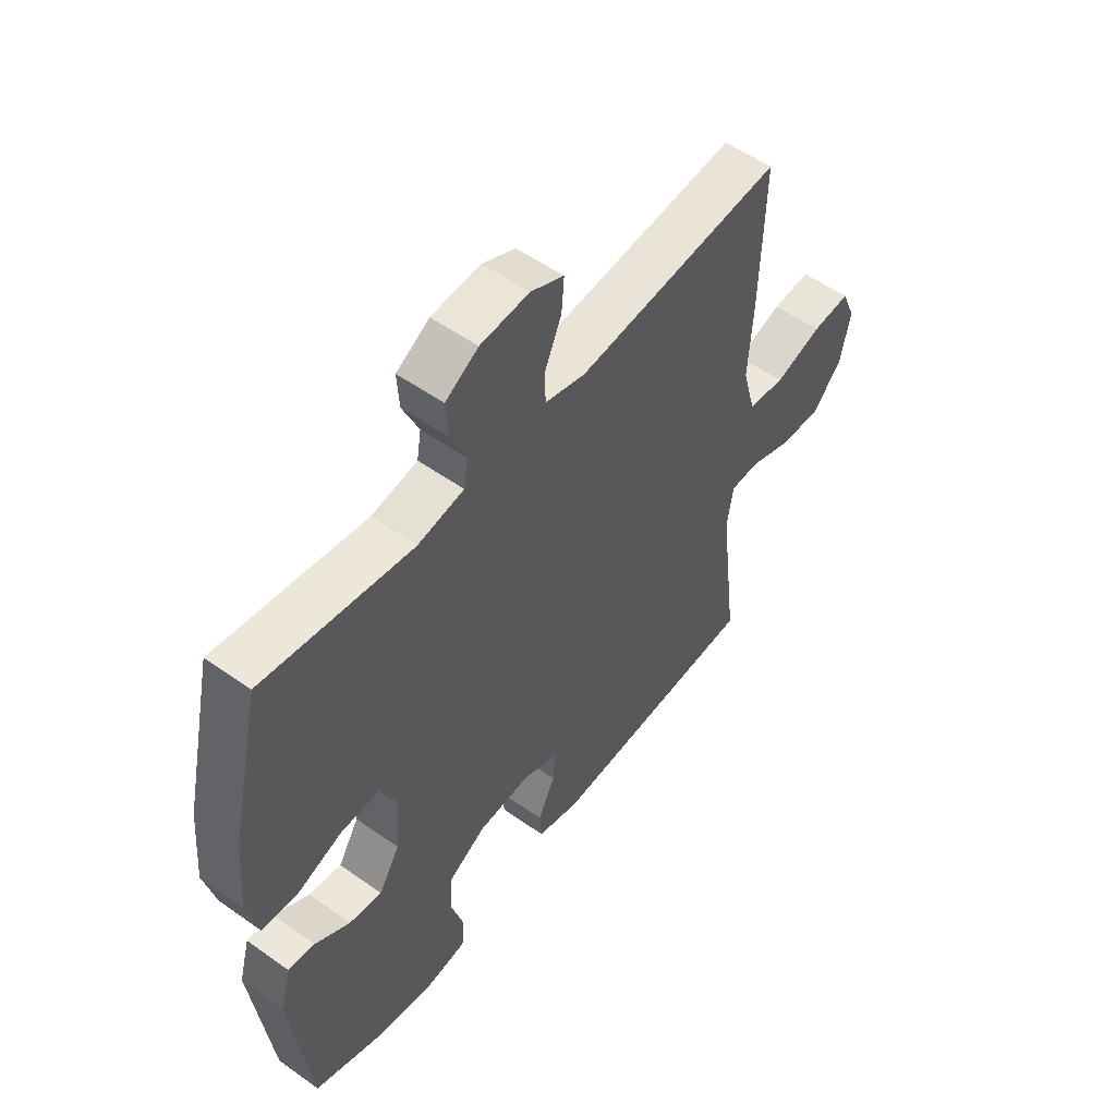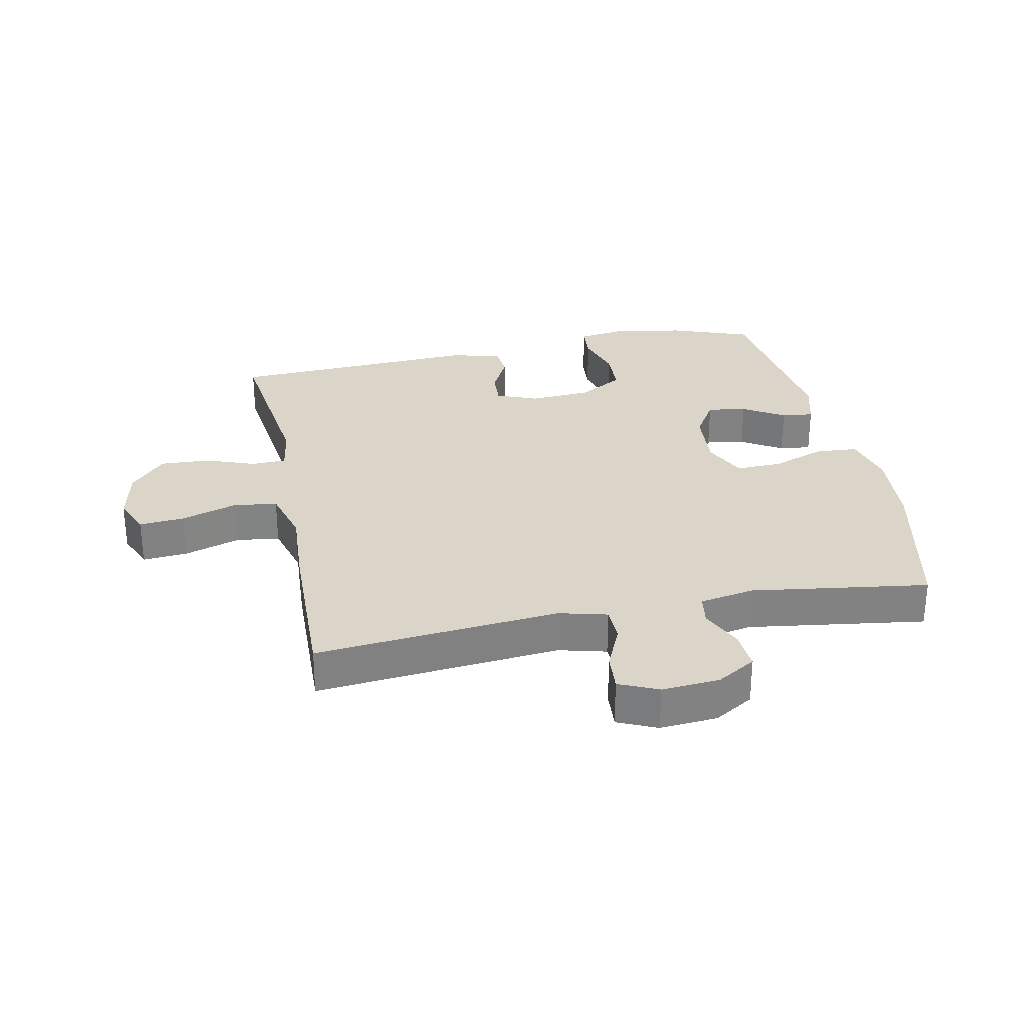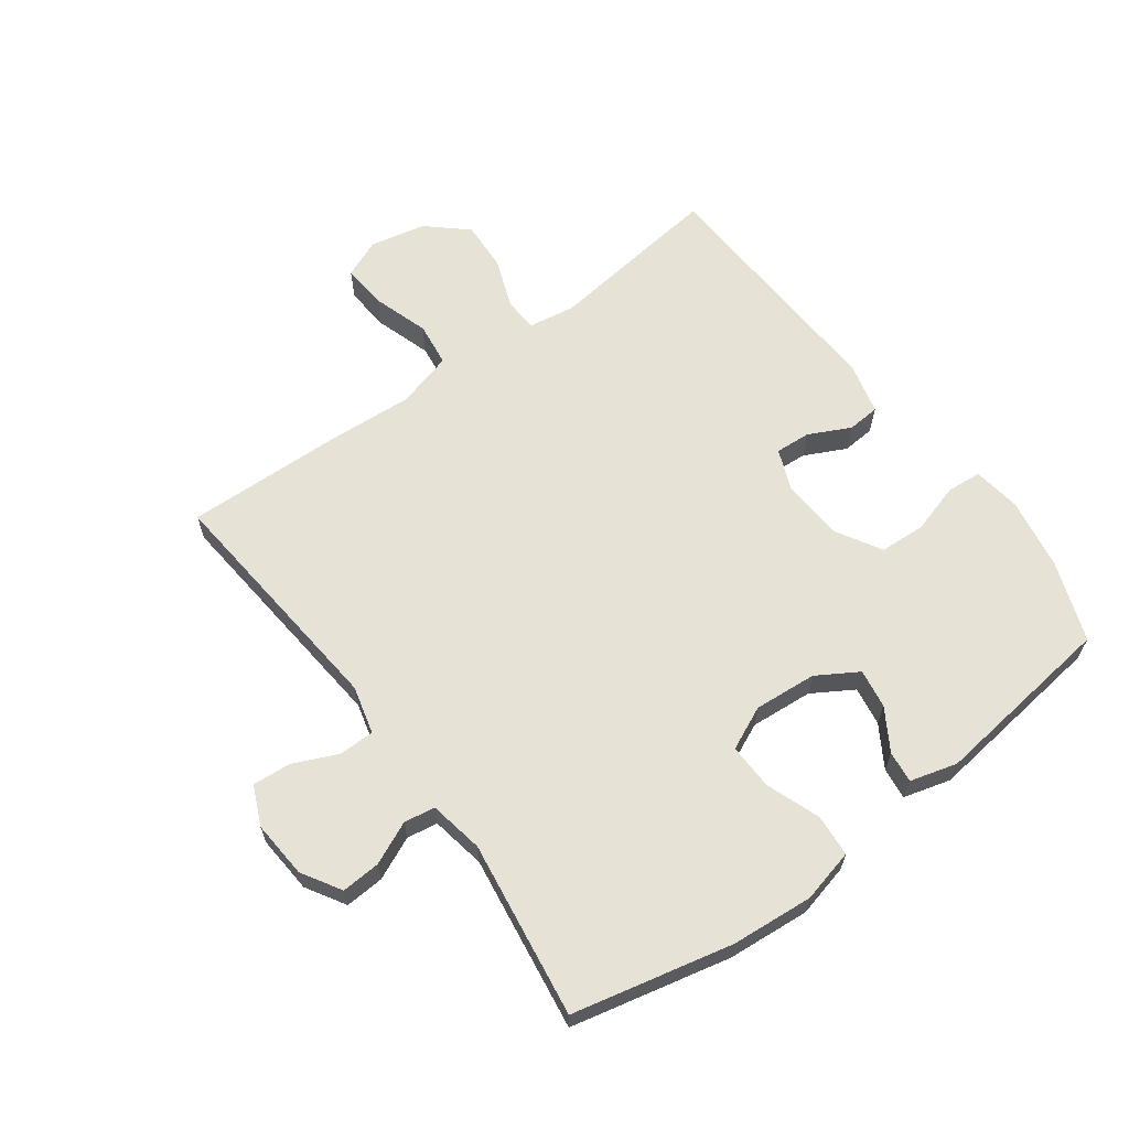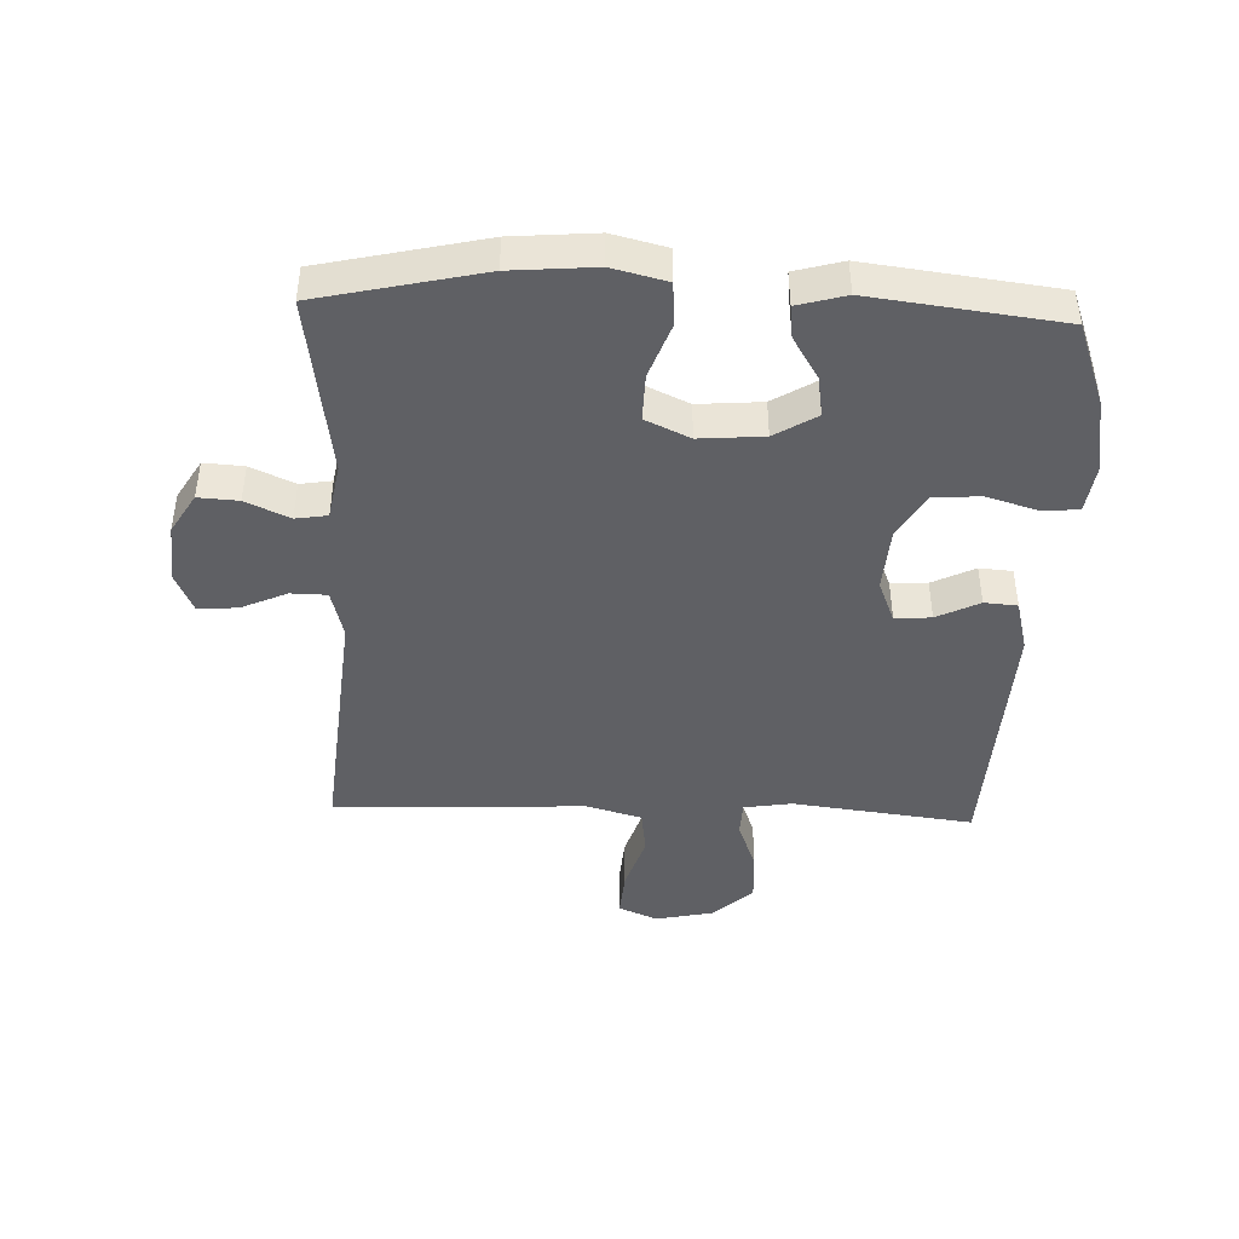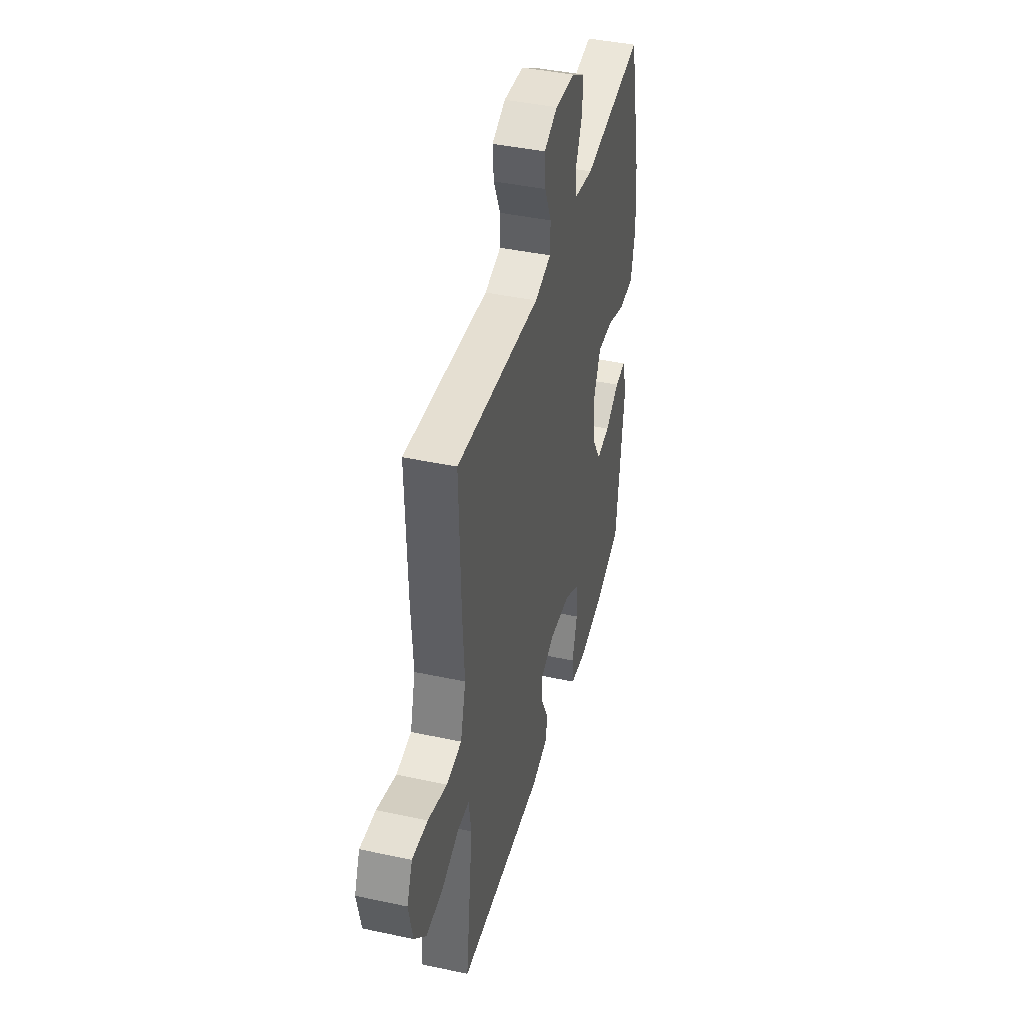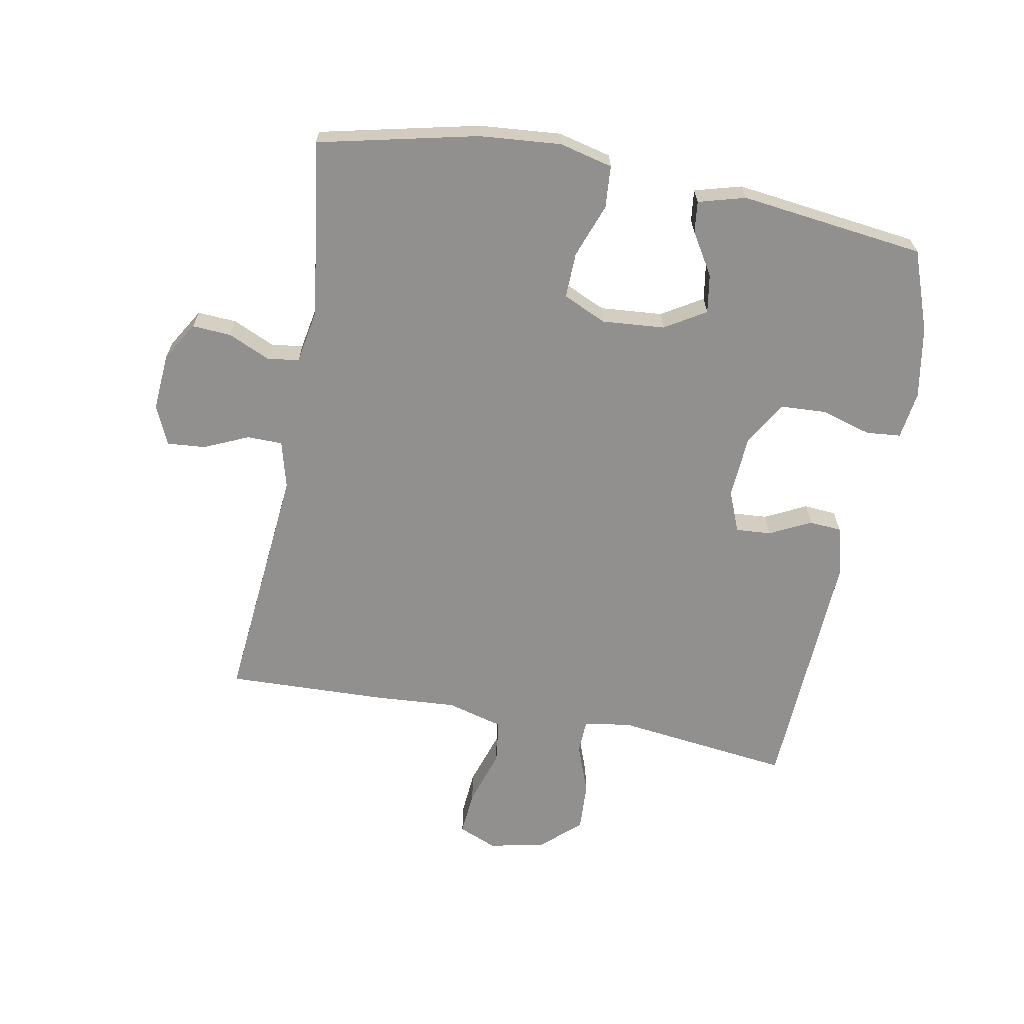
<metadata>
{"format":"obj","ext":"obj","renderer":"f3d","projection":"perspective","resolution":1024,"background":"white","views":[{"elev":53.5,"azim":127.2,"up":"+Z"},{"elev":29.4,"azim":-11.6,"up":"+Y"},{"elev":63.6,"azim":53.7,"up":"+Y"},{"elev":-44.0,"azim":87.8,"up":"+Y"},{"elev":42.1,"azim":-75.5,"up":"+Z"},{"elev":-65.7,"azim":79.5,"up":"+Y"}]}
</metadata>
<code>
v -0.5 0.07 0.5
v -0.106 0.07 0.463
v -0.029 0.07 0.483
v -0.028 0.07 0.54
v -0.06 0.07 0.612
v -0.065 0.07 0.674
v -0.002 0.07 0.702
v 0.091 0.07 0.695
v 0.154 0.07 0.657
v 0.15 0.07 0.594
v 0.119 0.07 0.525
v 0.127 0.07 0.475
v 0.215 0.07 0.459
v 0.5 0.07 0.5
v 0.558 0.07 0.243
v 0.569 0.07 0.111
v 0.548 0.07 0.025
v 0.48 0.07 0.02
v 0.393 0.07 0.052
v 0.319 0.07 0.054
v 0.287 0.07 -0.016
v 0.295 0.07 -0.117
v 0.335 0.07 -0.183
v 0.398 0.07 -0.173
v 0.465 0.07 -0.132
v 0.516 0.07 -0.126
v 0.537 0.07 -0.202
v 0.5 0.07 -0.5
v 0.371 0.07 -0.547
v 0.255 0.07 -0.567
v 0.178 0.07 -0.556
v 0.173 0.07 -0.5
v 0.197 0.07 -0.419
v 0.193 0.07 -0.345
v 0.121 0.07 -0.303
v 0.021 0.07 -0.296
v -0.046 0.07 -0.323
v -0.042 0.07 -0.38
v -0.009 0.07 -0.447
v -0.013 0.07 -0.499
v -0.095 0.07 -0.52
v -0.5 0.07 -0.5
v -0.465 0.07 -0.216
v -0.477 0.07 -0.14
v -0.532 0.07 -0.138
v -0.613 0.07 -0.168
v -0.693 0.07 -0.172
v -0.749 0.07 -0.109
v -0.768 0.07 -0.019
v -0.742 0.07 0.043
v -0.669 0.07 0.037
v -0.579 0.07 0.008
v -0.508 0.07 0.017
v -0.483 0.07 0.108
v -0.492 0.07 0.244
v -0.5 0 0.5
v -0.106 0 0.463
v -0.029 0 0.483
v -0.028 0 0.54
v -0.06 0 0.612
v -0.065 0 0.674
v -0.002 0 0.702
v 0.091 0 0.695
v 0.154 0 0.657
v 0.15 0 0.594
v 0.119 0 0.525
v 0.127 0 0.475
v 0.215 0 0.459
v 0.5 0 0.5
v 0.558 0 0.243
v 0.569 0 0.111
v 0.548 0 0.025
v 0.48 0 0.02
v 0.393 0 0.052
v 0.319 0 0.054
v 0.287 0 -0.016
v 0.295 0 -0.117
v 0.335 0 -0.183
v 0.398 0 -0.173
v 0.465 0 -0.132
v 0.516 0 -0.126
v 0.537 0 -0.202
v 0.5 0 -0.5
v 0.371 0 -0.547
v 0.255 0 -0.567
v 0.178 0 -0.556
v 0.173 0 -0.5
v 0.197 0 -0.419
v 0.193 0 -0.345
v 0.121 0 -0.303
v 0.021 0 -0.296
v -0.046 0 -0.323
v -0.042 0 -0.38
v -0.009 0 -0.447
v -0.013 0 -0.499
v -0.095 0 -0.52
v -0.5 0 -0.5
v -0.465 0 -0.216
v -0.477 0 -0.14
v -0.532 0 -0.138
v -0.613 0 -0.168
v -0.693 0 -0.172
v -0.749 0 -0.109
v -0.768 0 -0.019
v -0.742 0 0.043
v -0.669 0 0.037
v -0.579 0 0.008
v -0.508 0 0.017
v -0.483 0 0.108
v -0.492 0 0.244
f 54 55 1 2
f 53 54 2 3
f 49 50 51 52
f 49 52 53
f 48 49 53
f 45 46 47 48
f 44 45 48 53
f 40 41 42 43
f 38 39 40 43
f 37 38 43 44
f 36 37 44 53
f 30 31 32 33
f 30 33 34
f 29 30 34
f 28 29 34
f 27 28 34 35
f 24 25 26 27
f 23 24 27 35
f 16 17 18 19
f 16 19 20
f 13 14 15 16
f 12 13 16 20
f 8 9 10 11
f 8 11 12
f 7 8 12
f 4 5 6 7
f 3 4 7 12
f 22 23 35 36
f 21 22 36 53
f 20 21 53
f 3 12 20 53
f 57 56 110 109
f 58 57 109 108
f 107 106 105 104
f 108 107 104
f 108 104 103
f 103 102 101 100
f 108 103 100 99
f 98 97 96 95
f 98 95 94 93
f 99 98 93 92
f 108 99 92 91
f 88 87 86 85
f 89 88 85
f 89 85 84
f 89 84 83
f 90 89 83 82
f 82 81 80 79
f 90 82 79 78
f 74 73 72 71
f 75 74 71
f 71 70 69 68
f 75 71 68 67
f 66 65 64 63
f 67 66 63
f 67 63 62
f 62 61 60 59
f 67 62 59 58
f 91 90 78 77
f 108 91 77 76
f 108 76 75
f 108 75 67 58
f 1 56 57 2
f 2 57 58 3
f 3 58 59 4
f 4 59 60 5
f 5 60 61 6
f 6 61 62 7
f 7 62 63 8
f 8 63 64 9
f 9 64 65 10
f 10 65 66 11
f 11 66 67 12
f 12 67 68 13
f 13 68 69 14
f 14 69 70 15
f 15 70 71 16
f 16 71 72 17
f 17 72 73 18
f 18 73 74 19
f 19 74 75 20
f 20 75 76 21
f 21 76 77 22
f 22 77 78 23
f 23 78 79 24
f 24 79 80 25
f 25 80 81 26
f 26 81 82 27
f 27 82 83 28
f 28 83 84 29
f 29 84 85 30
f 30 85 86 31
f 31 86 87 32
f 32 87 88 33
f 33 88 89 34
f 34 89 90 35
f 35 90 91 36
f 36 91 92 37
f 37 92 93 38
f 38 93 94 39
f 39 94 95 40
f 40 95 96 41
f 41 96 97 42
f 42 97 98 43
f 43 98 99 44
f 44 99 100 45
f 45 100 101 46
f 46 101 102 47
f 47 102 103 48
f 48 103 104 49
f 49 104 105 50
f 50 105 106 51
f 51 106 107 52
f 52 107 108 53
f 53 108 109 54
f 54 109 110 55
f 55 110 56 1

</code>
